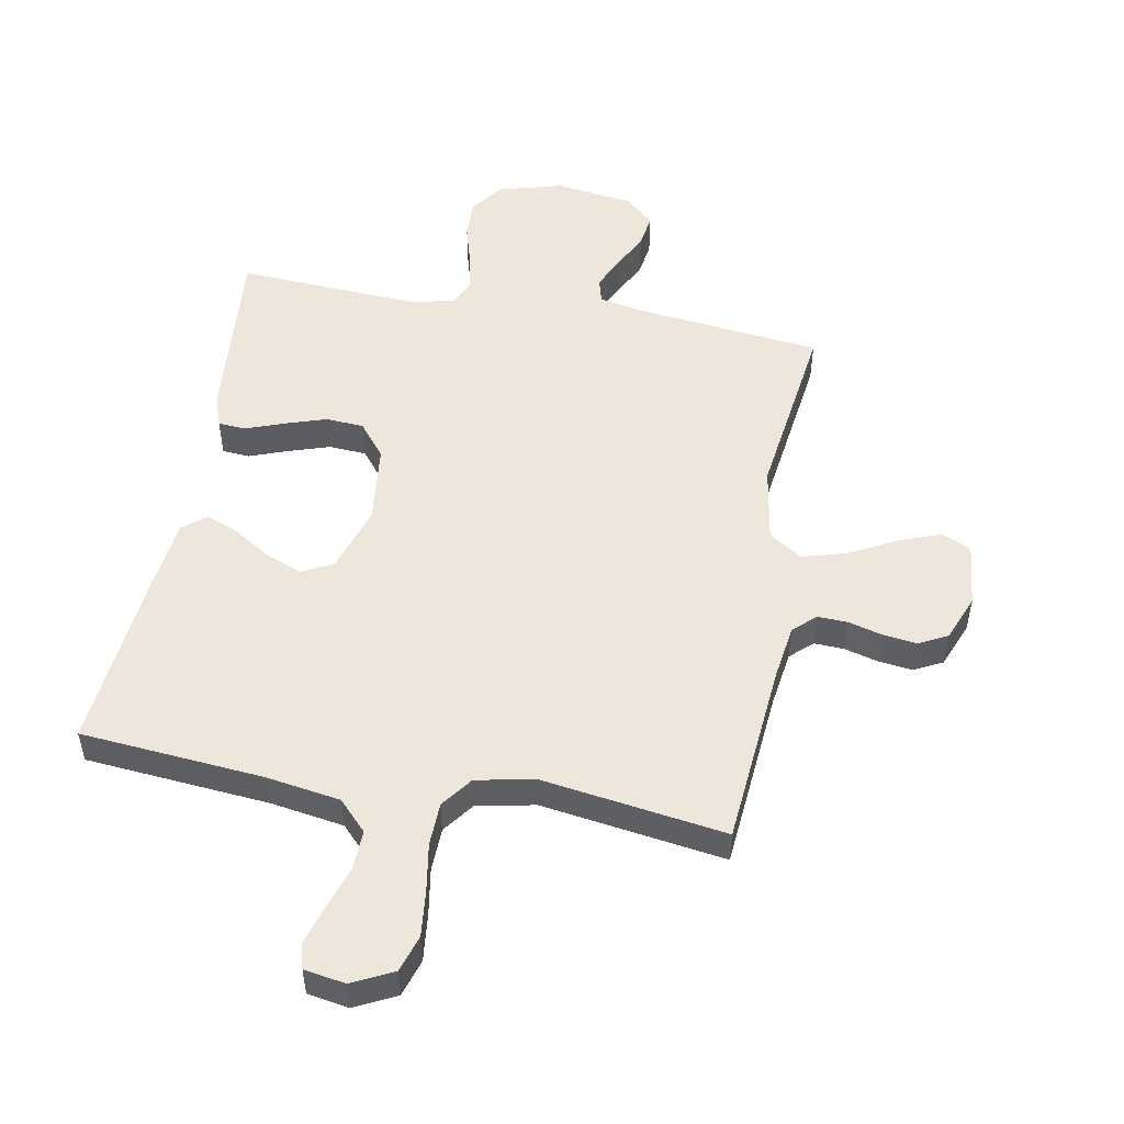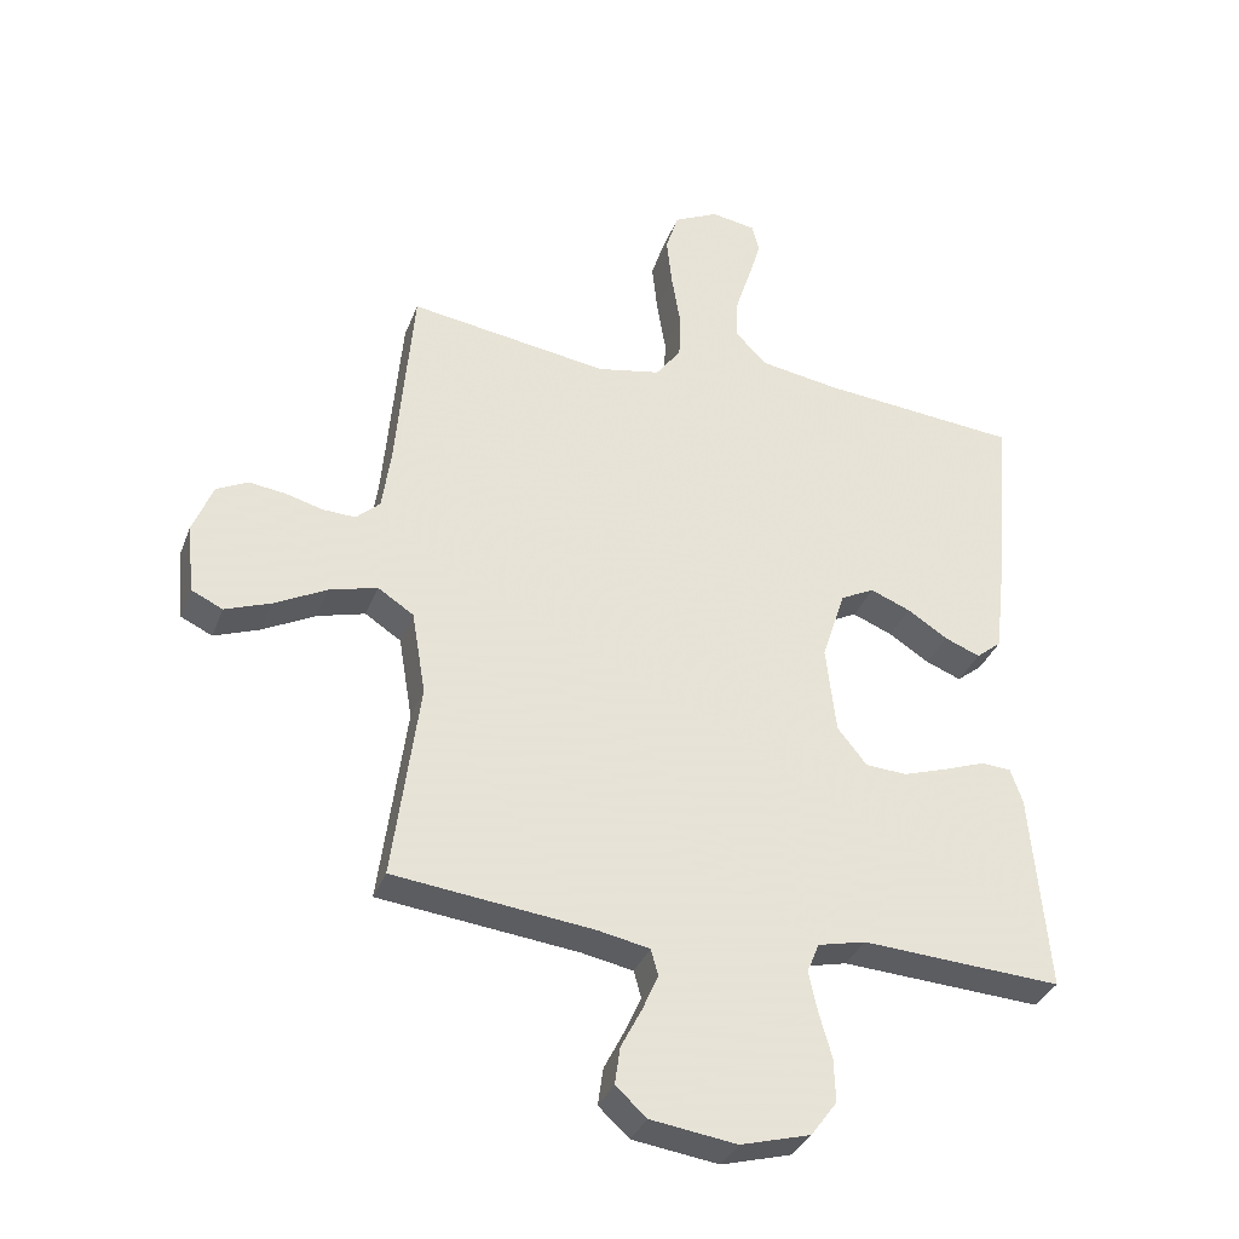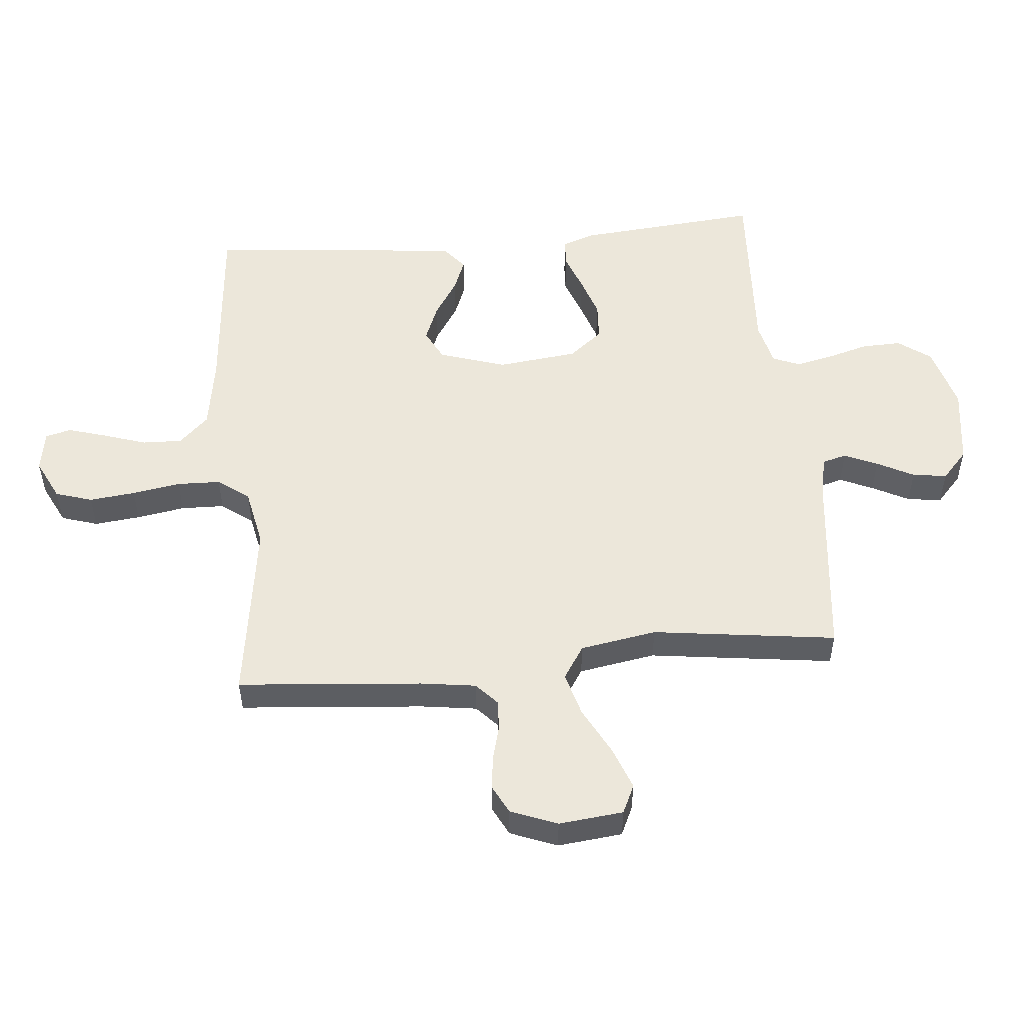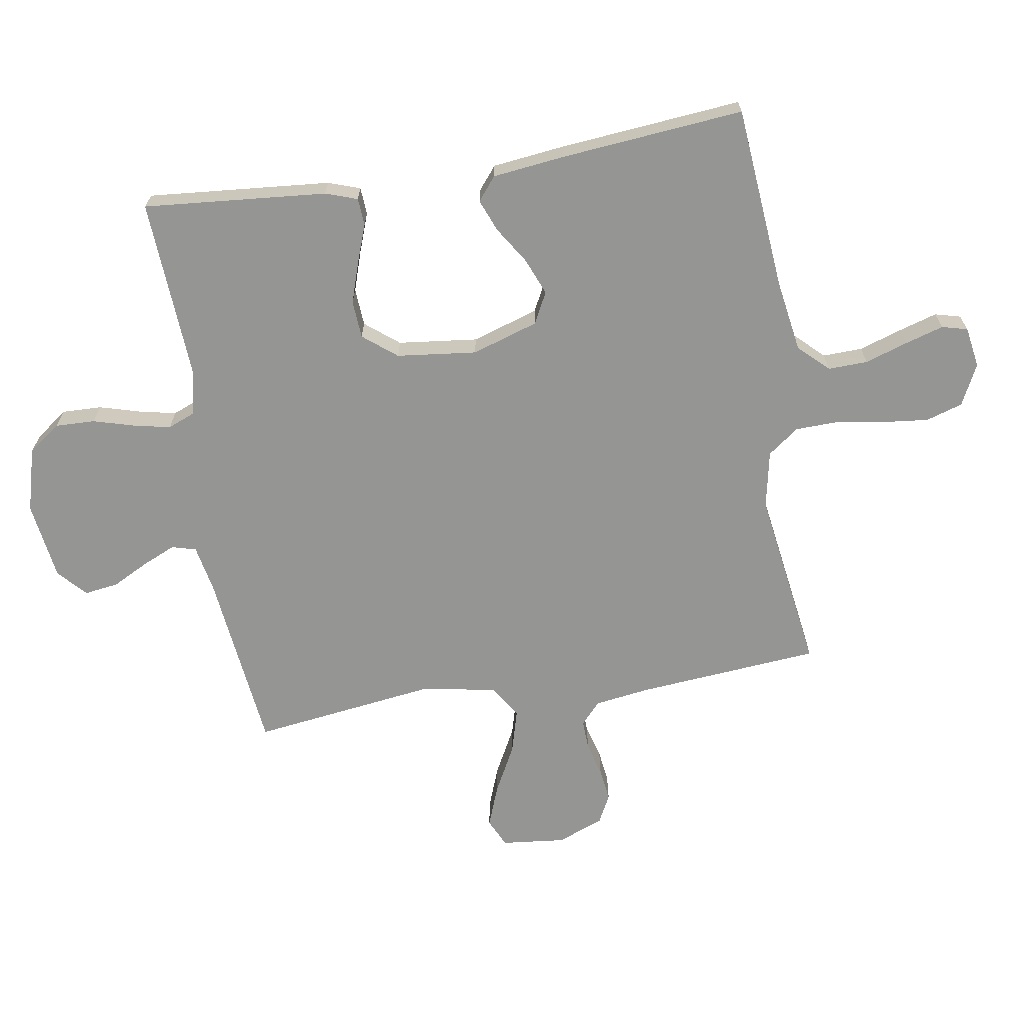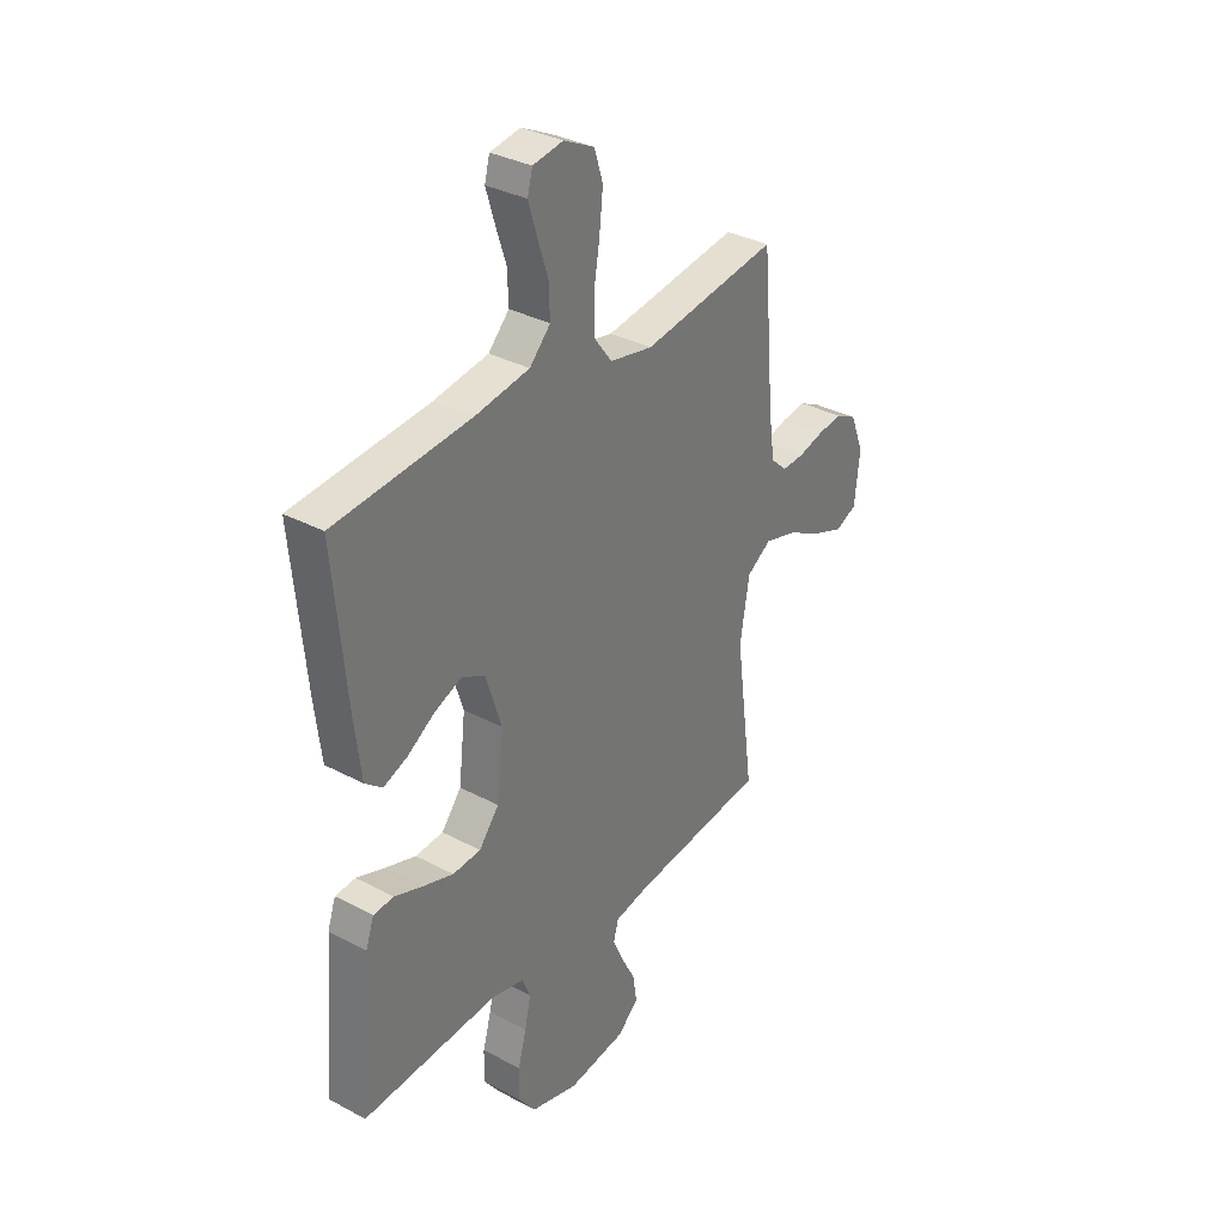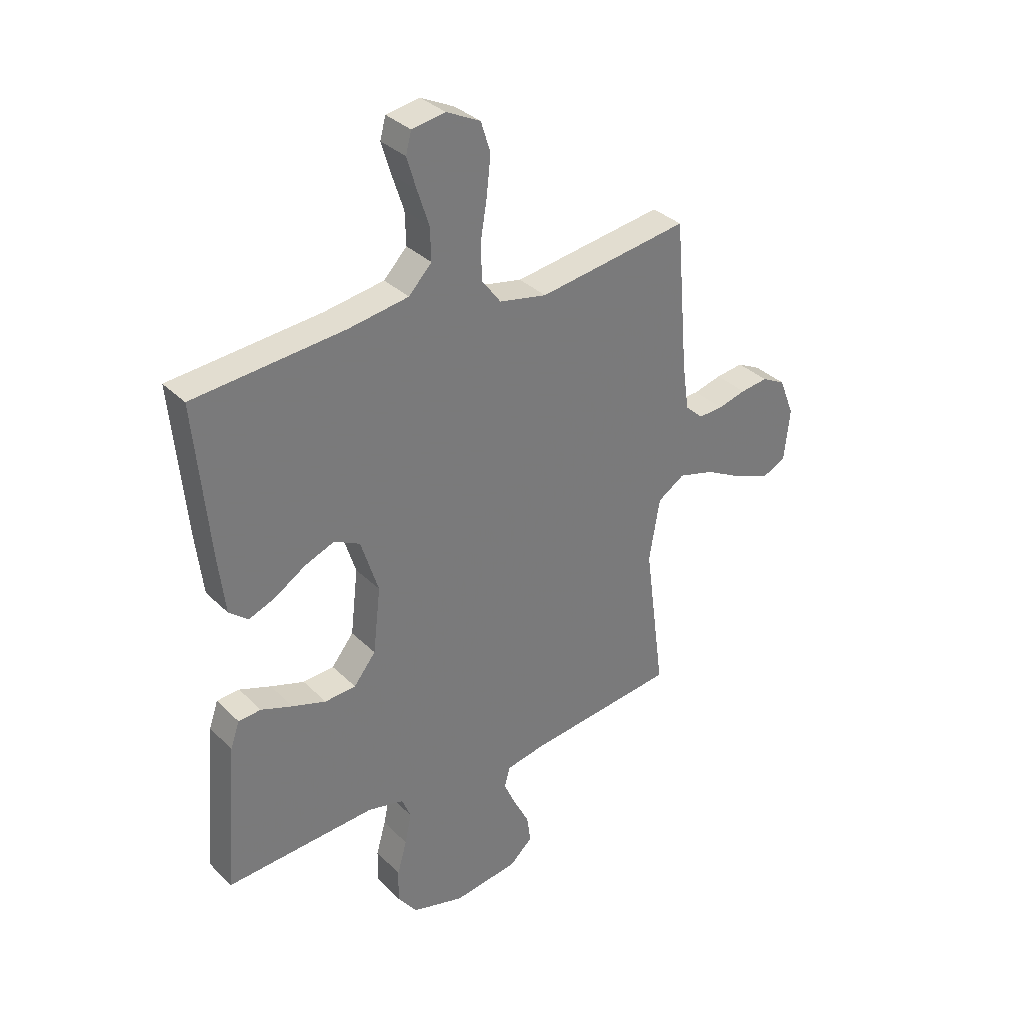
<metadata>
{"format":"obj","ext":"obj","renderer":"f3d","projection":"perspective","resolution":1024,"background":"white","views":[{"elev":51.3,"azim":10.4,"up":"+Y"},{"elev":-34.3,"azim":160.8,"up":"+Z"},{"elev":52.4,"azim":84.6,"up":"+Y"},{"elev":-67.3,"azim":-80.8,"up":"+Y"},{"elev":33.6,"azim":-54.0,"up":"+Z"},{"elev":33.8,"azim":-37.4,"up":"+Z"}]}
</metadata>
<code>
v -0.5 0.07 0.5
v -0.2 0.07 0.526
v -0.08 0.07 0.545
v -0.034 0.07 0.593
v -0.036 0.07 0.658
v -0.059 0.07 0.728
v -0.078 0.07 0.791
v -0.067 0.07 0.833
v 0 0.07 0.844
v 0.067 0.07 0.811
v 0.086 0.07 0.751
v 0.078 0.07 0.676
v 0.065 0.07 0.597
v 0.067 0.07 0.526
v 0.105 0.07 0.475
v 0.2 0.07 0.456
v 0.5 0.07 0.5
v 0.526 0.07 0.2
v 0.539 0.07 0.109
v 0.575 0.07 0.076
v 0.624 0.07 0.078
v 0.68 0.07 0.093
v 0.735 0.07 0.1
v 0.782 0.07 0.076
v 0.812 0.07 0
v 0.801 0.07 -0.105
v 0.754 0.07 -0.127
v 0.685 0.07 -0.101
v 0.607 0.07 -0.06
v 0.535 0.07 -0.04
v 0.481 0.07 -0.075
v 0.46 0.07 -0.2
v 0.5 0.07 -0.5
v 0.2 0.07 -0.534
v 0.123 0.07 -0.549
v 0.112 0.07 -0.589
v 0.136 0.07 -0.643
v 0.167 0.07 -0.703
v 0.175 0.07 -0.759
v 0.129 0.07 -0.801
v 0 0.07 -0.819
v -0.105 0.07 -0.79
v -0.144 0.07 -0.737
v -0.142 0.07 -0.672
v -0.123 0.07 -0.605
v -0.11 0.07 -0.544
v -0.128 0.07 -0.5
v -0.2 0.07 -0.483
v -0.5 0.07 -0.5
v -0.474 0.07 -0.2
v -0.456 0.07 -0.148
v -0.411 0.07 -0.145
v -0.348 0.07 -0.168
v -0.281 0.07 -0.19
v -0.219 0.07 -0.186
v -0.175 0.07 -0.131
v -0.16 0.07 0
v -0.195 0.07 0.109
v -0.246 0.07 0.135
v -0.306 0.07 0.111
v -0.367 0.07 0.072
v -0.42 0.07 0.051
v -0.458 0.07 0.082
v -0.472 0.07 0.2
v -0.5 0 0.5
v -0.2 0 0.526
v -0.08 0 0.545
v -0.034 0 0.593
v -0.036 0 0.658
v -0.059 0 0.728
v -0.078 0 0.791
v -0.067 0 0.833
v 0 0 0.844
v 0.067 0 0.811
v 0.086 0 0.751
v 0.078 0 0.676
v 0.065 0 0.597
v 0.067 0 0.526
v 0.105 0 0.475
v 0.2 0 0.456
v 0.5 0 0.5
v 0.526 0 0.2
v 0.539 0 0.109
v 0.575 0 0.076
v 0.624 0 0.078
v 0.68 0 0.093
v 0.735 0 0.1
v 0.782 0 0.076
v 0.812 0 0
v 0.801 0 -0.105
v 0.754 0 -0.127
v 0.685 0 -0.101
v 0.607 0 -0.06
v 0.535 0 -0.04
v 0.481 0 -0.075
v 0.46 0 -0.2
v 0.5 0 -0.5
v 0.2 0 -0.534
v 0.123 0 -0.549
v 0.112 0 -0.589
v 0.136 0 -0.643
v 0.167 0 -0.703
v 0.175 0 -0.759
v 0.129 0 -0.801
v 0 0 -0.819
v -0.105 0 -0.79
v -0.144 0 -0.737
v -0.142 0 -0.672
v -0.123 0 -0.605
v -0.11 0 -0.544
v -0.128 0 -0.5
v -0.2 0 -0.483
v -0.5 0 -0.5
v -0.474 0 -0.2
v -0.456 0 -0.148
v -0.411 0 -0.145
v -0.348 0 -0.168
v -0.281 0 -0.19
v -0.219 0 -0.186
v -0.175 0 -0.131
v -0.16 0 0
v -0.195 0 0.109
v -0.246 0 0.135
v -0.306 0 0.111
v -0.367 0 0.072
v -0.42 0 0.051
v -0.458 0 0.082
v -0.472 0 0.2
f 64 1 2
f 63 64 2
f 62 63 2
f 61 62 2
f 60 61 2
f 59 60 2 3
f 58 59 3 4
f 57 58 4
f 56 57 4
f 51 52 53
f 50 51 53
f 49 50 53
f 48 49 53
f 47 48 53 54
f 43 44 45
f 42 43 45
f 41 42 45
f 40 41 45
f 39 40 45
f 38 39 45
f 37 38 45
f 36 37 45 46
f 35 36 46 47
f 32 33 34
f 34 35 47
f 32 34 47
f 31 32 47
f 27 28 29
f 26 27 29
f 25 26 29
f 24 25 29
f 23 24 29
f 22 23 29
f 21 22 29
f 20 21 29 30
f 19 20 30 31
f 16 17 18
f 19 31 47
f 18 19 47
f 16 18 47
f 15 16 47
f 11 12 13
f 10 11 13
f 9 10 13
f 8 9 13
f 7 8 13
f 6 7 13
f 5 6 13
f 4 5 13 14
f 14 15 47
f 4 14 47
f 56 4 47
f 47 54 55
f 47 55 56
f 66 65 128
f 66 128 127
f 66 127 126
f 66 126 125
f 66 125 124
f 67 66 124 123
f 68 67 123 122
f 68 122 121
f 68 121 120
f 117 116 115
f 117 115 114
f 117 114 113
f 117 113 112
f 118 117 112 111
f 109 108 107
f 109 107 106
f 109 106 105
f 109 105 104
f 109 104 103
f 109 103 102
f 109 102 101
f 110 109 101 100
f 111 110 100 99
f 98 97 96
f 111 99 98
f 111 98 96
f 111 96 95
f 93 92 91
f 93 91 90
f 93 90 89
f 93 89 88
f 93 88 87
f 93 87 86
f 93 86 85
f 94 93 85 84
f 95 94 84 83
f 82 81 80
f 111 95 83
f 111 83 82
f 111 82 80
f 111 80 79
f 77 76 75
f 77 75 74
f 77 74 73
f 77 73 72
f 77 72 71
f 77 71 70
f 77 70 69
f 78 77 69 68
f 111 79 78
f 111 78 68
f 111 68 120
f 119 118 111
f 120 119 111
f 1 65 66 2
f 2 66 67 3
f 3 67 68 4
f 4 68 69 5
f 5 69 70 6
f 6 70 71 7
f 7 71 72 8
f 8 72 73 9
f 9 73 74 10
f 10 74 75 11
f 11 75 76 12
f 12 76 77 13
f 13 77 78 14
f 14 78 79 15
f 15 79 80 16
f 16 80 81 17
f 17 81 82 18
f 18 82 83 19
f 19 83 84 20
f 20 84 85 21
f 21 85 86 22
f 22 86 87 23
f 23 87 88 24
f 24 88 89 25
f 25 89 90 26
f 26 90 91 27
f 27 91 92 28
f 28 92 93 29
f 29 93 94 30
f 30 94 95 31
f 31 95 96 32
f 32 96 97 33
f 33 97 98 34
f 34 98 99 35
f 35 99 100 36
f 36 100 101 37
f 37 101 102 38
f 38 102 103 39
f 39 103 104 40
f 40 104 105 41
f 41 105 106 42
f 42 106 107 43
f 43 107 108 44
f 44 108 109 45
f 45 109 110 46
f 46 110 111 47
f 47 111 112 48
f 48 112 113 49
f 49 113 114 50
f 50 114 115 51
f 51 115 116 52
f 52 116 117 53
f 53 117 118 54
f 54 118 119 55
f 55 119 120 56
f 56 120 121 57
f 57 121 122 58
f 58 122 123 59
f 59 123 124 60
f 60 124 125 61
f 61 125 126 62
f 62 126 127 63
f 63 127 128 64
f 64 128 65 1

</code>
